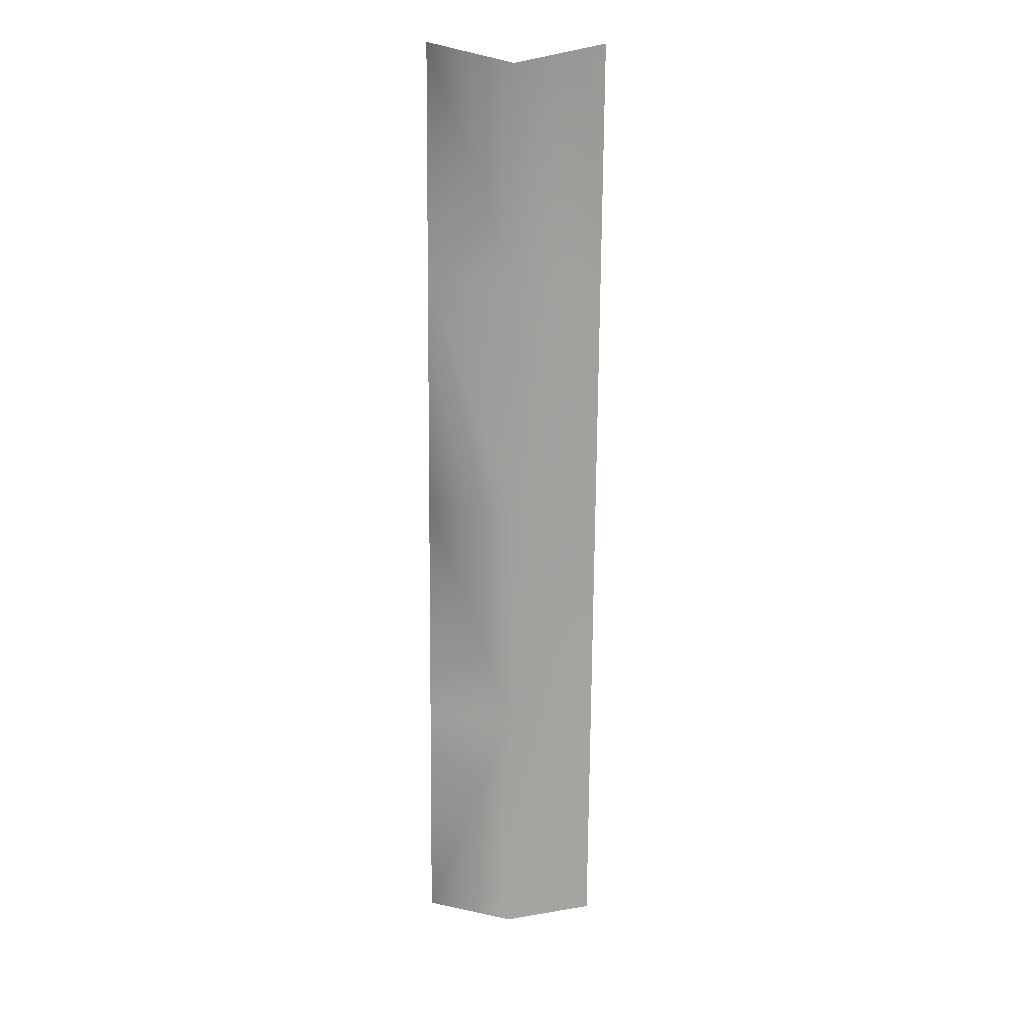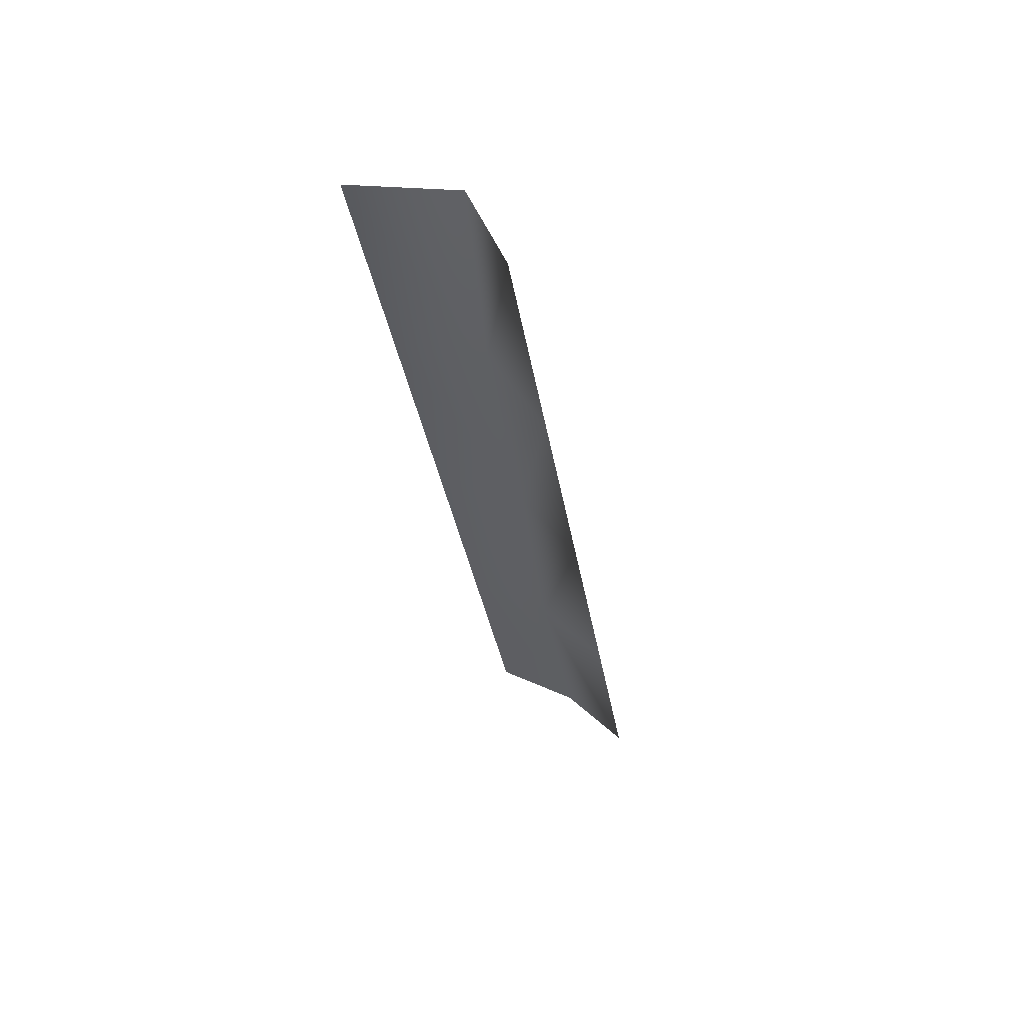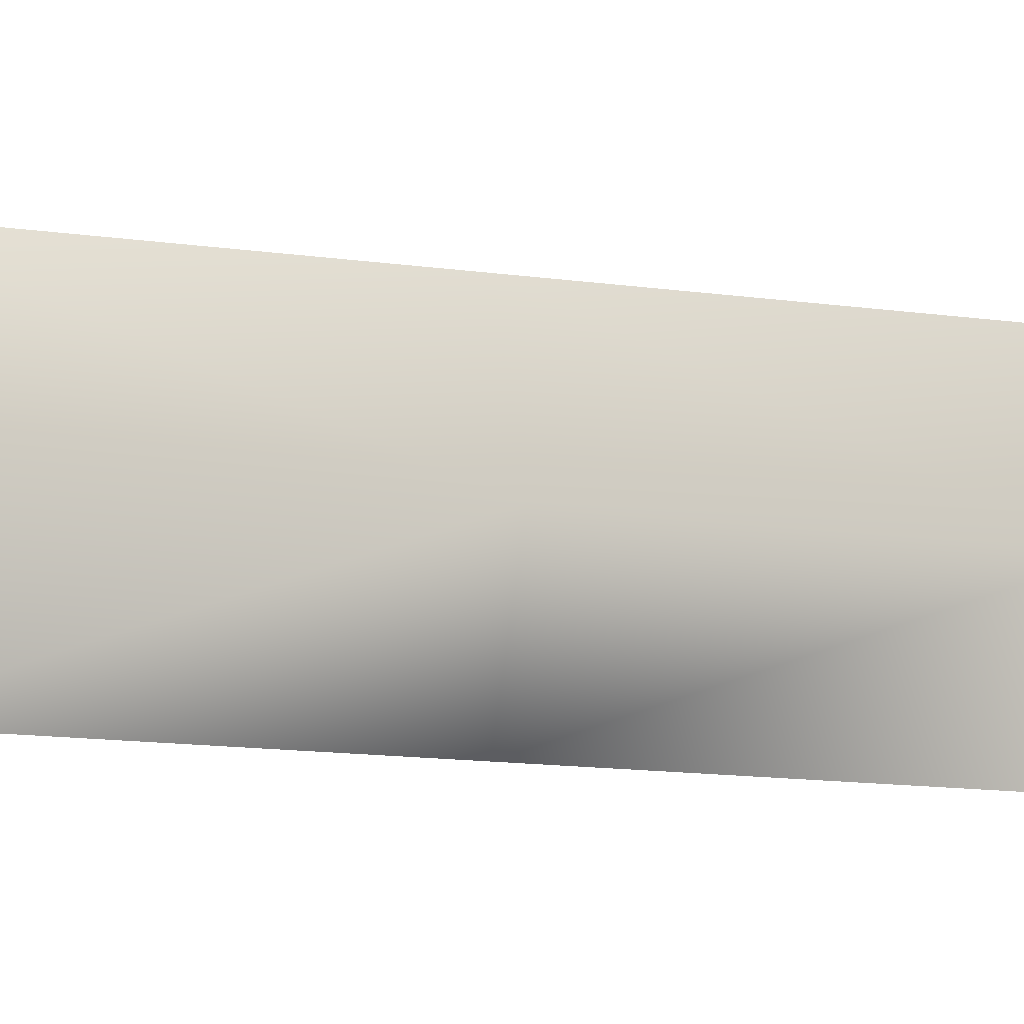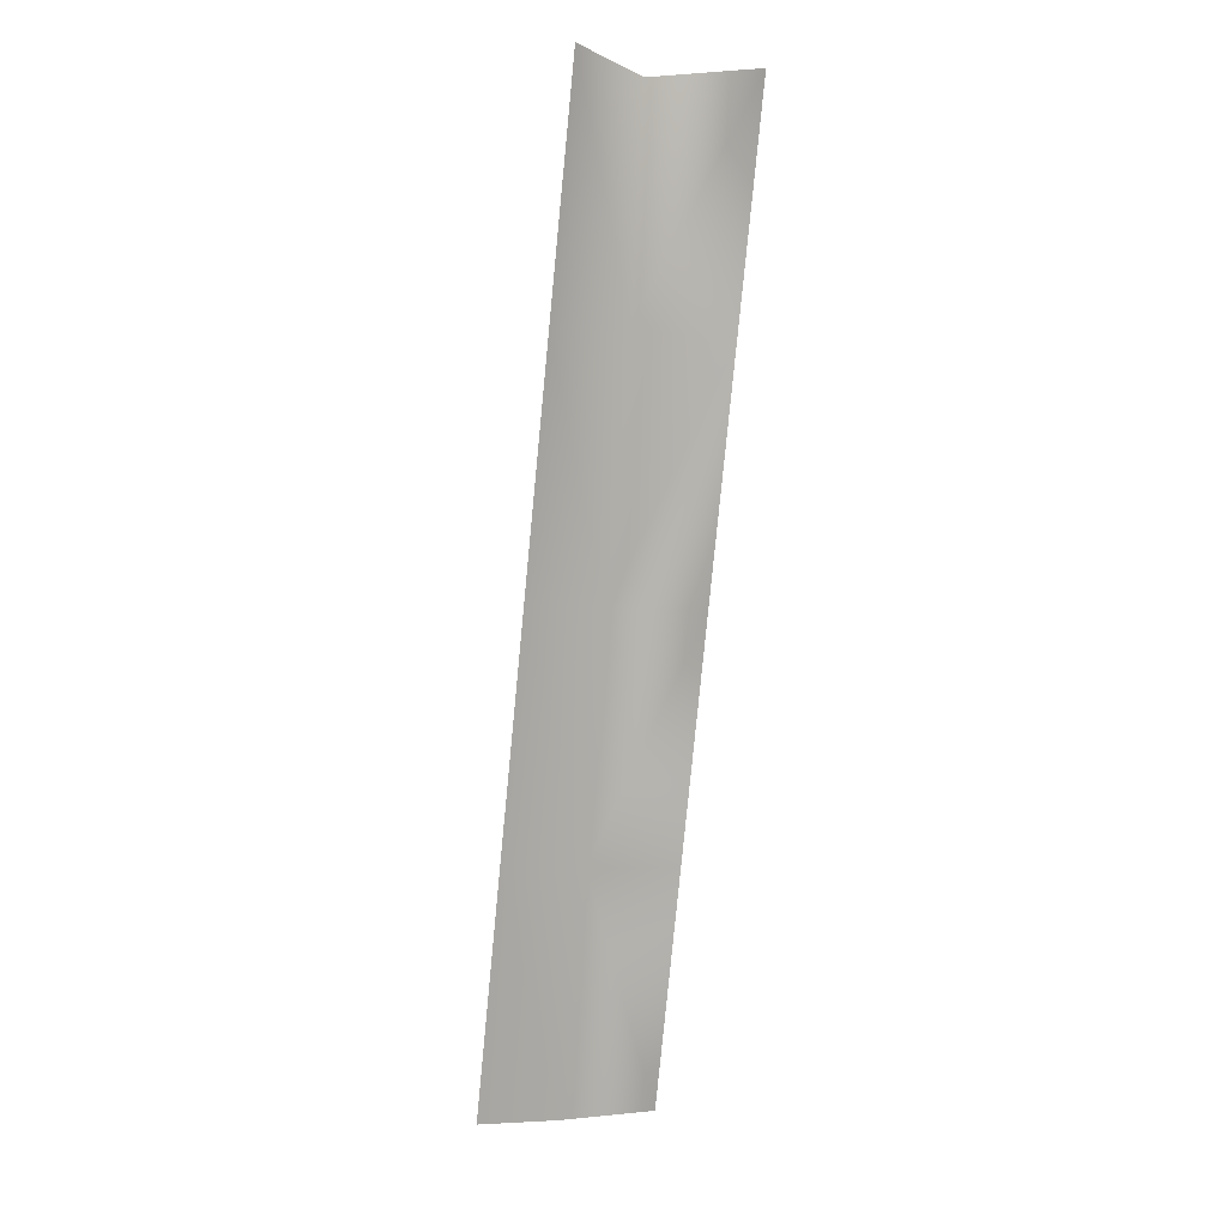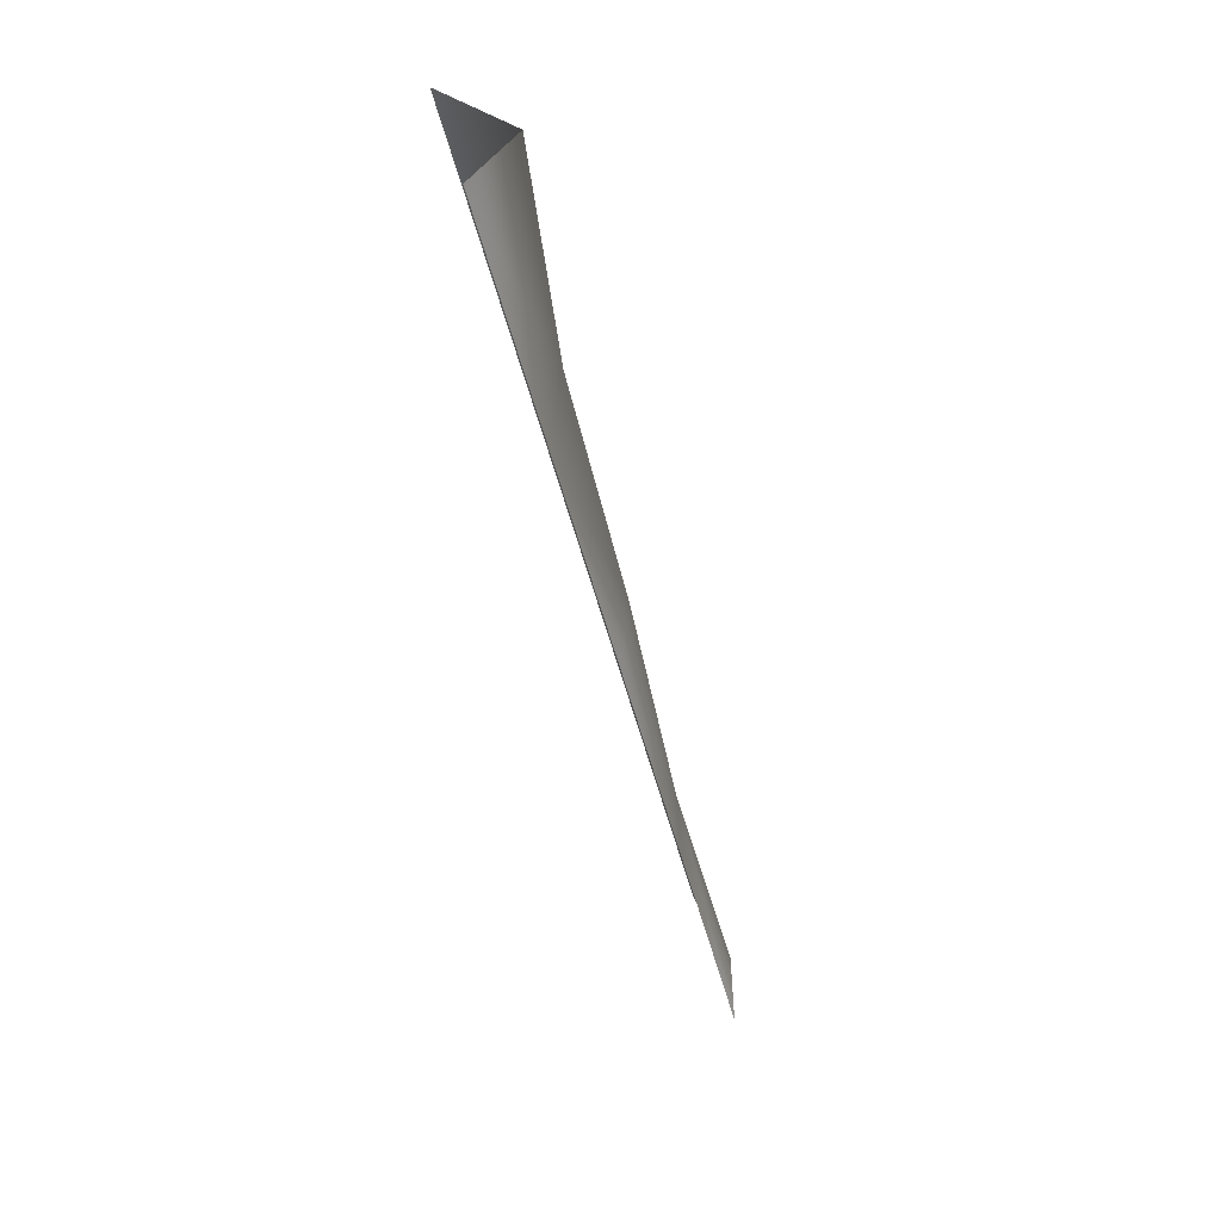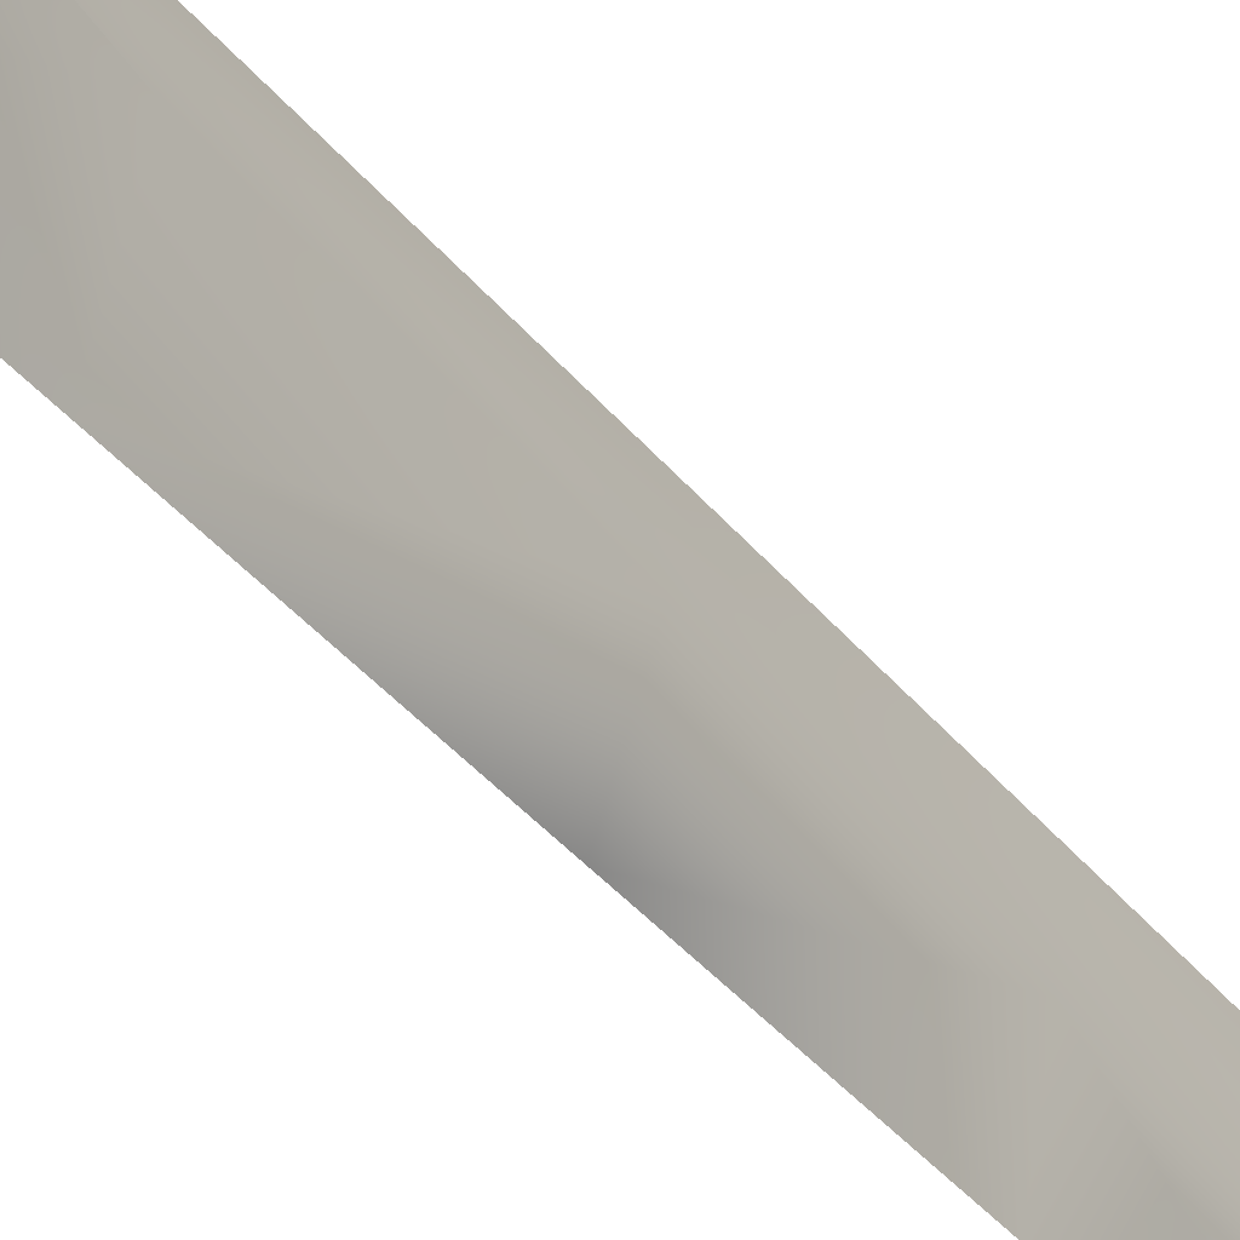
<metadata>
{"format":"obj","ext":"obj","renderer":"f3d","projection":"perspective","resolution":1024,"background":"white","views":[{"elev":31.3,"azim":91.8,"up":"+Z"},{"elev":47.4,"azim":-53.7,"up":"+Z"},{"elev":-10.8,"azim":53.8,"up":"+Y"},{"elev":-3.0,"azim":-113.2,"up":"+Z"},{"elev":36.7,"azim":-11.6,"up":"+Z"},{"elev":-38.3,"azim":19.9,"up":"+Y"}]}
</metadata>
<code>
g RM_Psurf112
v -280.3 -944.7 -2.008e+04
v -315.4 -944.7 -1.995e+04
v -323.7 -894.7 -1.995e+04
v -290.7 -894.7 -2.008e+04
v -356.7 -994.7 -1.982e+04
v -341.8 -944.7 -1.982e+04
v -323.7 -994.7 -1.995e+04
v -422.8 -994.7 -1.956e+04
v -389.7 -944.7 -1.956e+04
v -373.6 -944.7 -1.968e+04
v -389.7 -994.7 -1.969e+04
v -290.7 -994.7 -2.008e+04
v -422.8 -894.7 -1.956e+04
v -389.7 -894.7 -1.969e+04
v -356.7 -894.7 -1.982e+04
f 2 1 12
f 4 1 3
f 2 3 1
f 3 2 15
f 6 15 2
f 15 6 14
f 10 14 6
f 14 10 13
f 9 13 10
f 12 7 2
f 5 2 7
f 2 5 6
f 11 6 5
f 6 11 10
f 8 10 11
f 10 8 9

</code>
